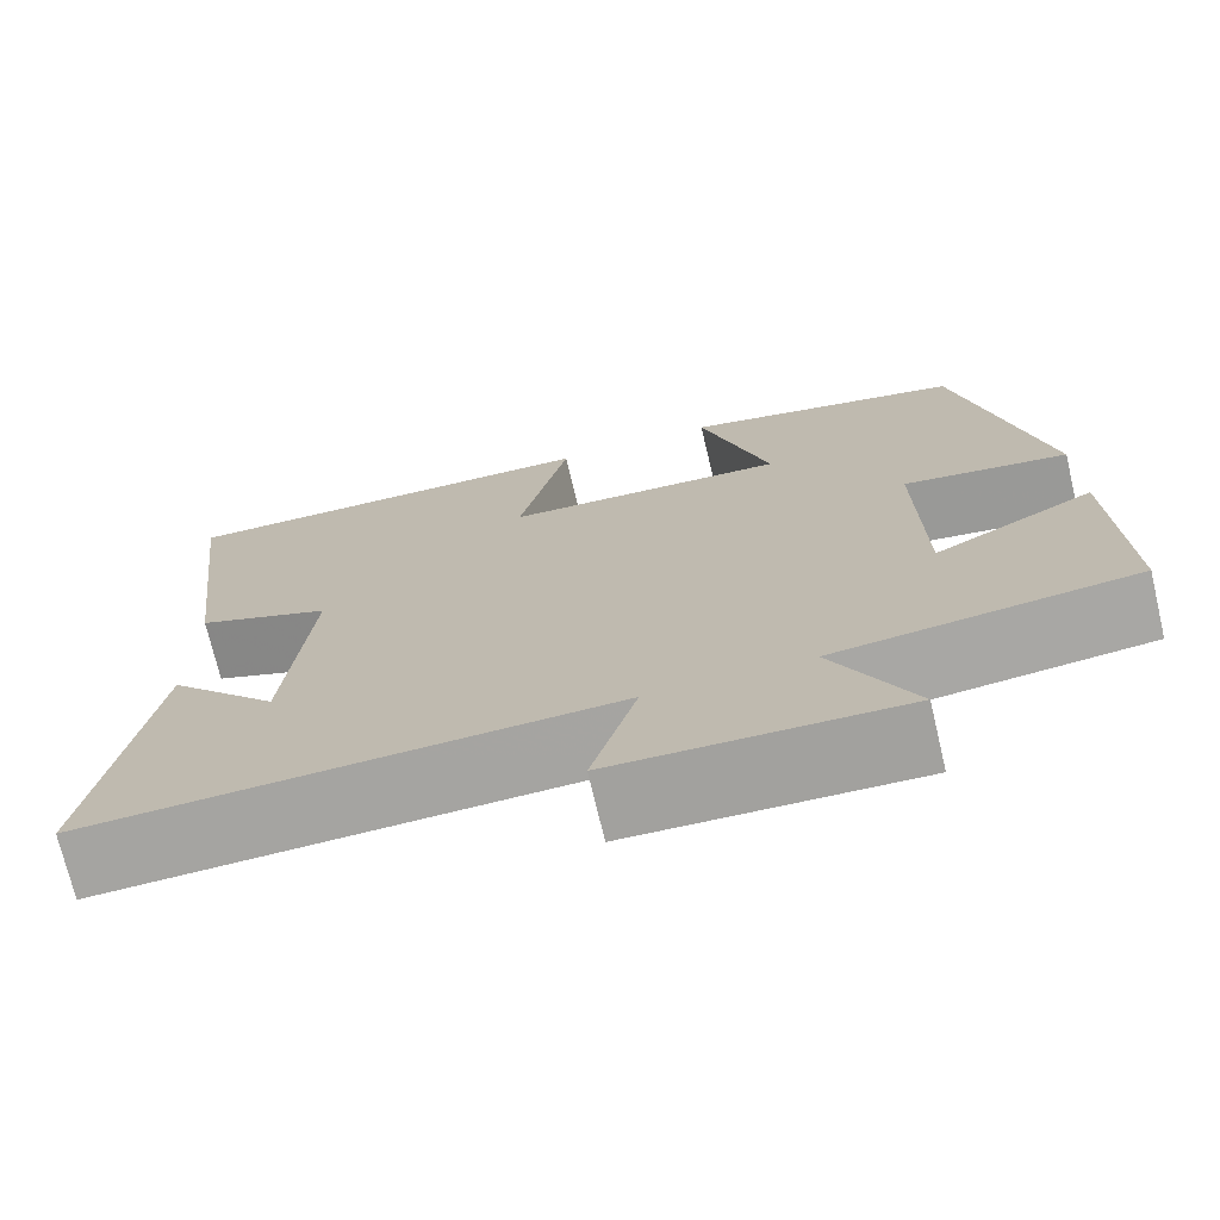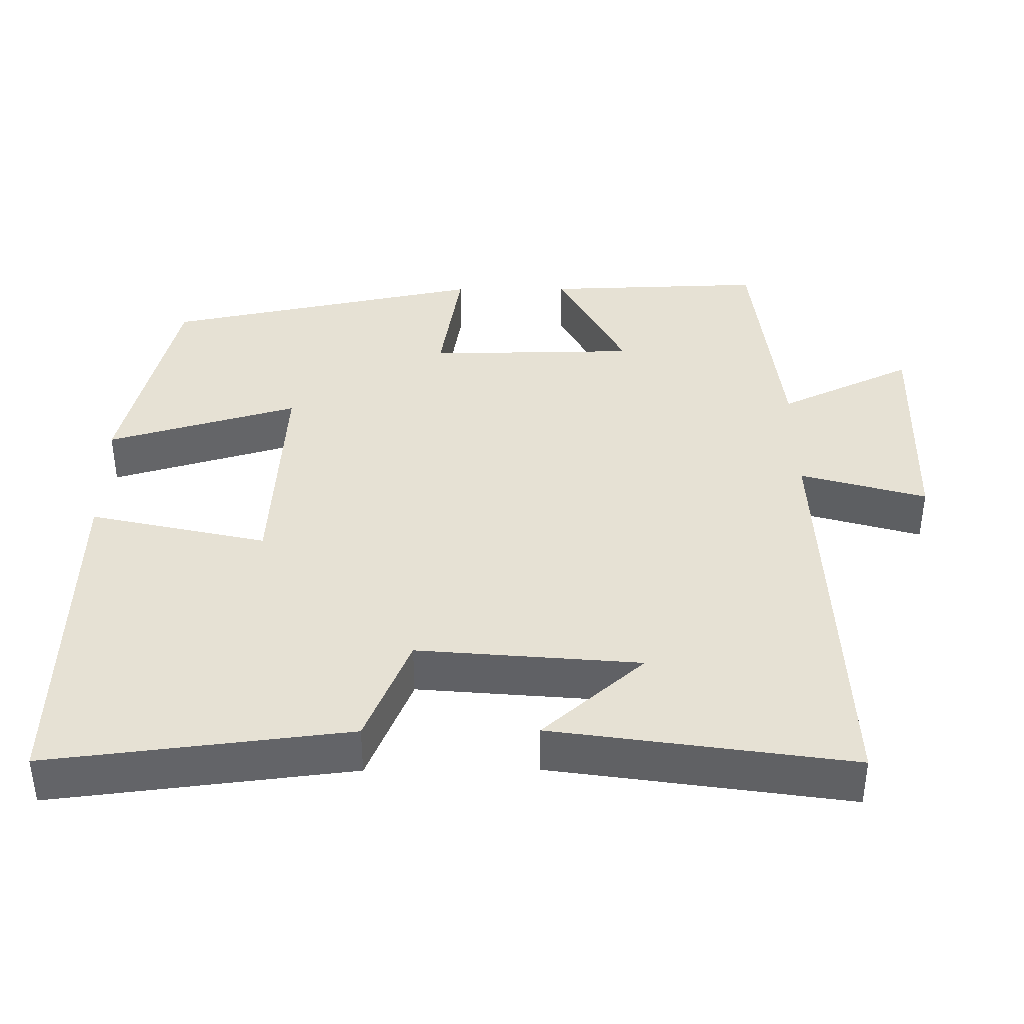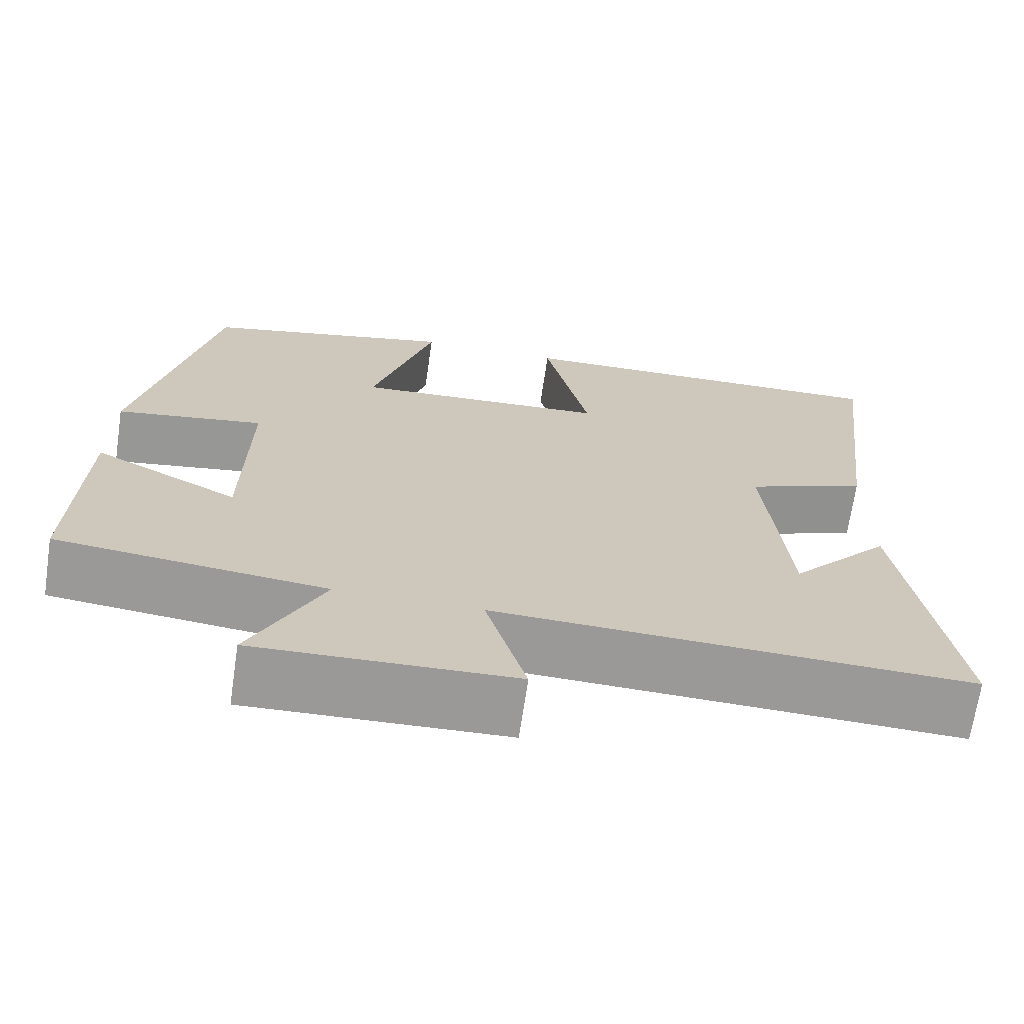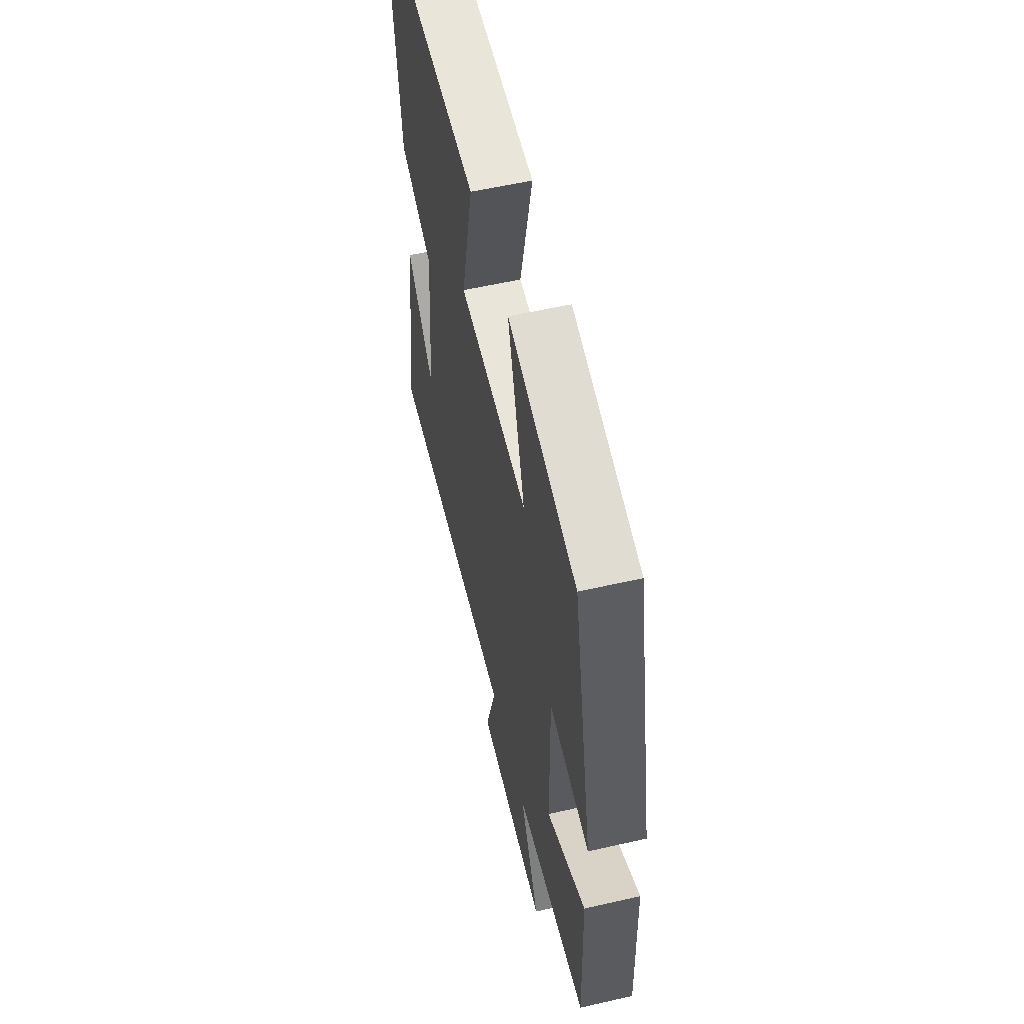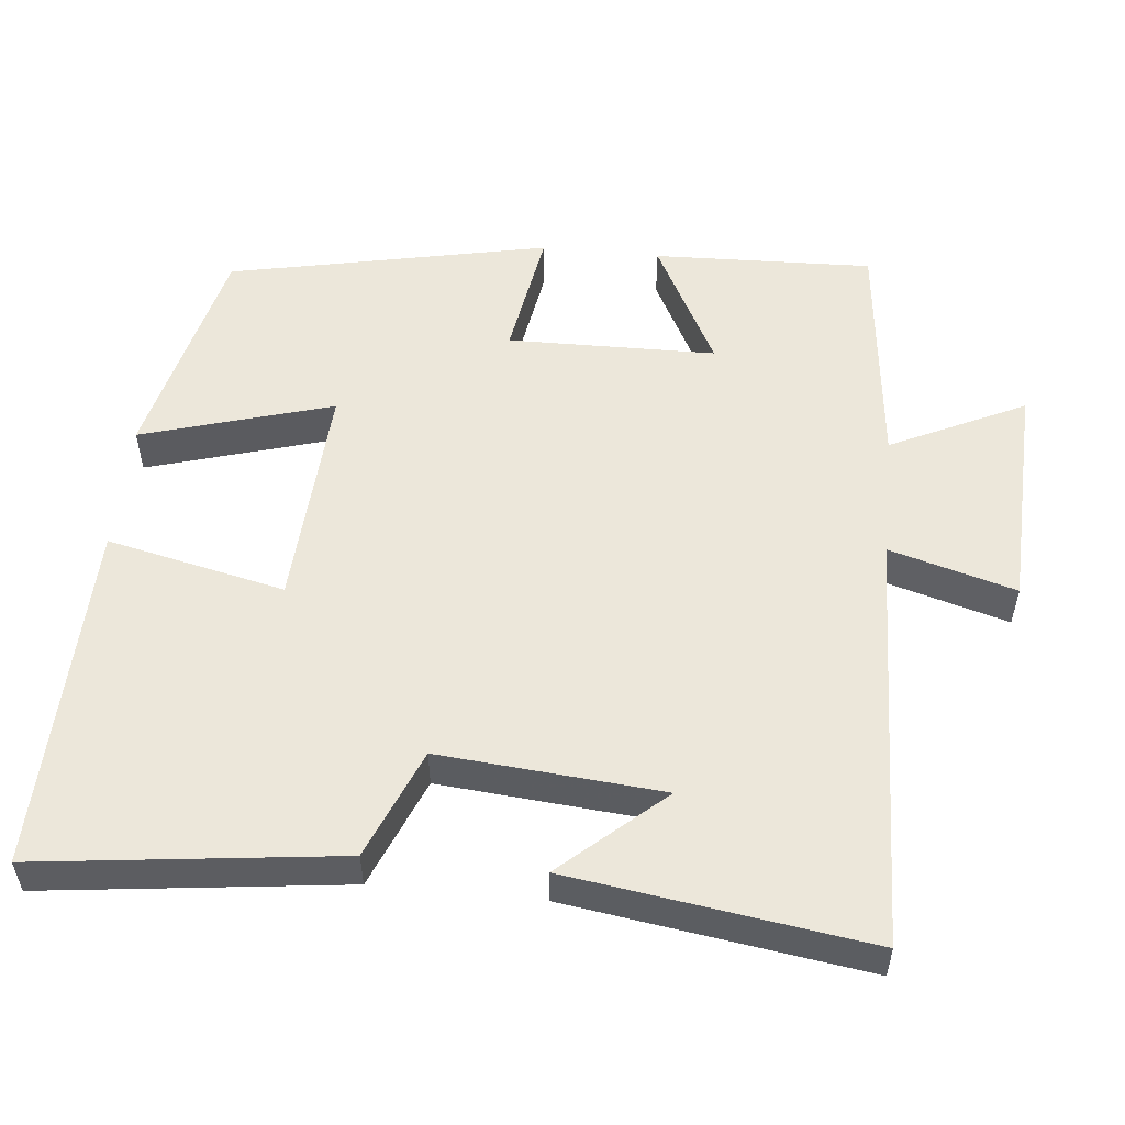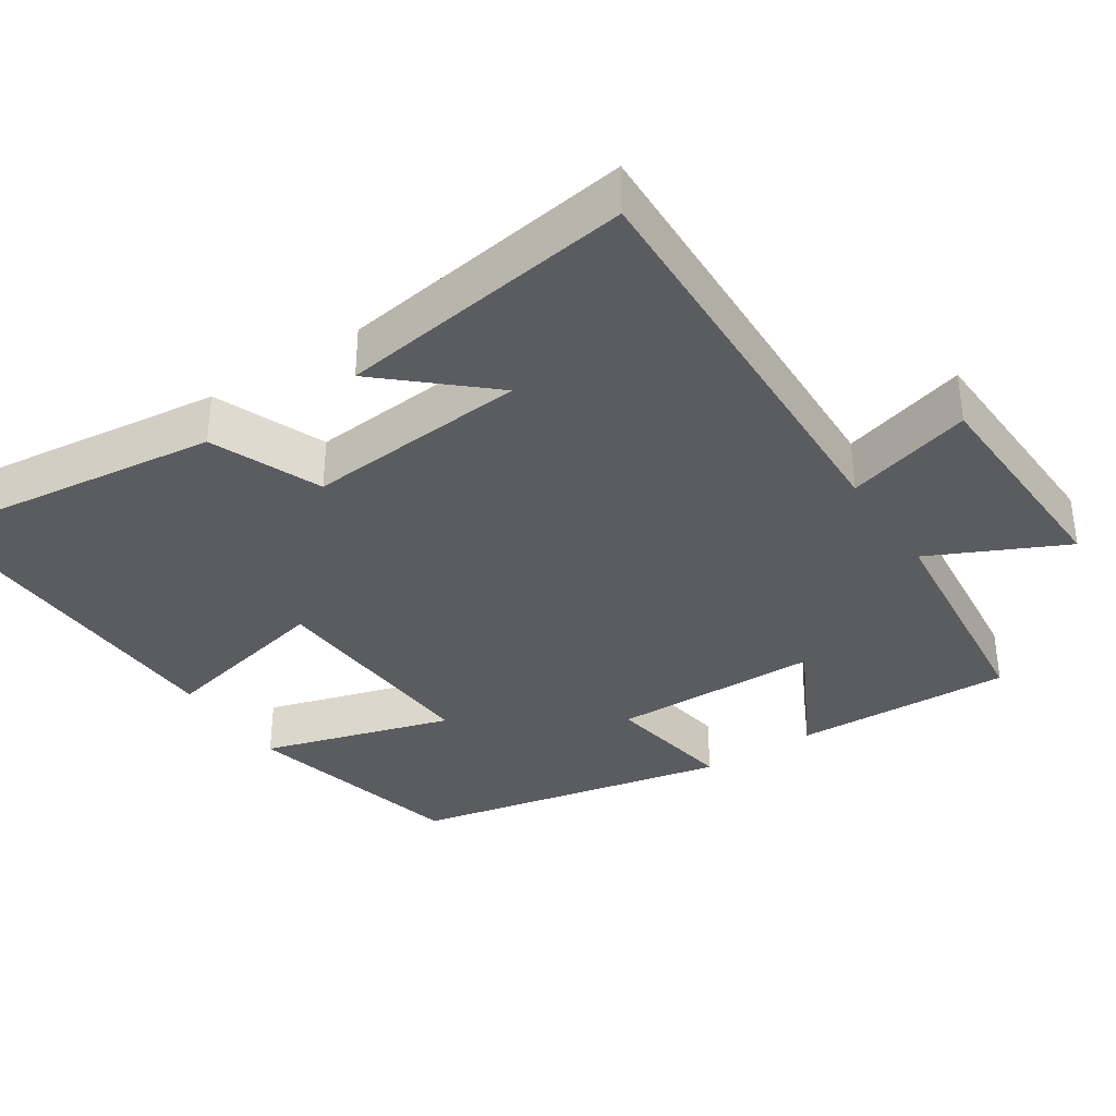
<metadata>
{"format":"obj","ext":"obj","renderer":"f3d","projection":"perspective","resolution":1024,"background":"white","views":[{"elev":-72.8,"azim":-166.7,"up":"+Z"},{"elev":39.1,"azim":89.6,"up":"+Y"},{"elev":-69.1,"azim":-8.4,"up":"+Z"},{"elev":56.9,"azim":-103.4,"up":"+Z"},{"elev":53.6,"azim":95.7,"up":"+Y"},{"elev":-35.3,"azim":123.4,"up":"+Y"}]}
</metadata>
<code>
v -0.51 0.07 -0.465
v -0.5 0.07 -0.168
v -0.325 0.07 -0.259
v -0.321 0.07 0.023
v -0.5 0.07 -0.006
v -0.41 0.07 0.427
v -0.104 0.07 0.5
v -0.18 0.07 0.242
v 0.128 0.07 0.26
v 0.074 0.07 0.5
v 0.549 0.07 0.512
v 0.5 0.07 0.107
v 0.352 0.07 0.046
v 0.378 0.07 -0.254
v 0.5 0.07 -0.117
v 0.559 0.07 -0.519
v -0.012 0.07 -0.5
v 0.037 0.07 -0.67
v -0.273 0.07 -0.682
v -0.186 0.07 -0.5
v -0.51 0 -0.465
v -0.5 0 -0.168
v -0.325 0 -0.259
v -0.321 0 0.023
v -0.5 0 -0.006
v -0.41 0 0.427
v -0.104 0 0.5
v -0.18 0 0.242
v 0.128 0 0.26
v 0.074 0 0.5
v 0.549 0 0.512
v 0.5 0 0.107
v 0.352 0 0.046
v 0.378 0 -0.254
v 0.5 0 -0.117
v 0.559 0 -0.519
v -0.012 0 -0.5
v 0.037 0 -0.67
v -0.273 0 -0.682
v -0.186 0 -0.5
f 17 18 19 20
f 1 2 3
f 20 1 3
f 17 20 3
f 16 17 3 4
f 14 15 16
f 14 16 4
f 13 14 4
f 11 12 13
f 10 11 13
f 9 10 13
f 8 9 13 4
f 6 7 8
f 5 6 8
f 4 5 8
f 40 39 38 37
f 23 22 21
f 23 21 40
f 23 40 37
f 24 23 37 36
f 36 35 34
f 24 36 34
f 24 34 33
f 33 32 31
f 33 31 30
f 33 30 29
f 24 33 29 28
f 28 27 26
f 28 26 25
f 28 25 24
f 1 21 22 2
f 2 22 23 3
f 3 23 24 4
f 4 24 25 5
f 5 25 26 6
f 6 26 27 7
f 7 27 28 8
f 8 28 29 9
f 9 29 30 10
f 10 30 31 11
f 11 31 32 12
f 12 32 33 13
f 13 33 34 14
f 14 34 35 15
f 15 35 36 16
f 16 36 37 17
f 17 37 38 18
f 18 38 39 19
f 19 39 40 20
f 20 40 21 1

</code>
